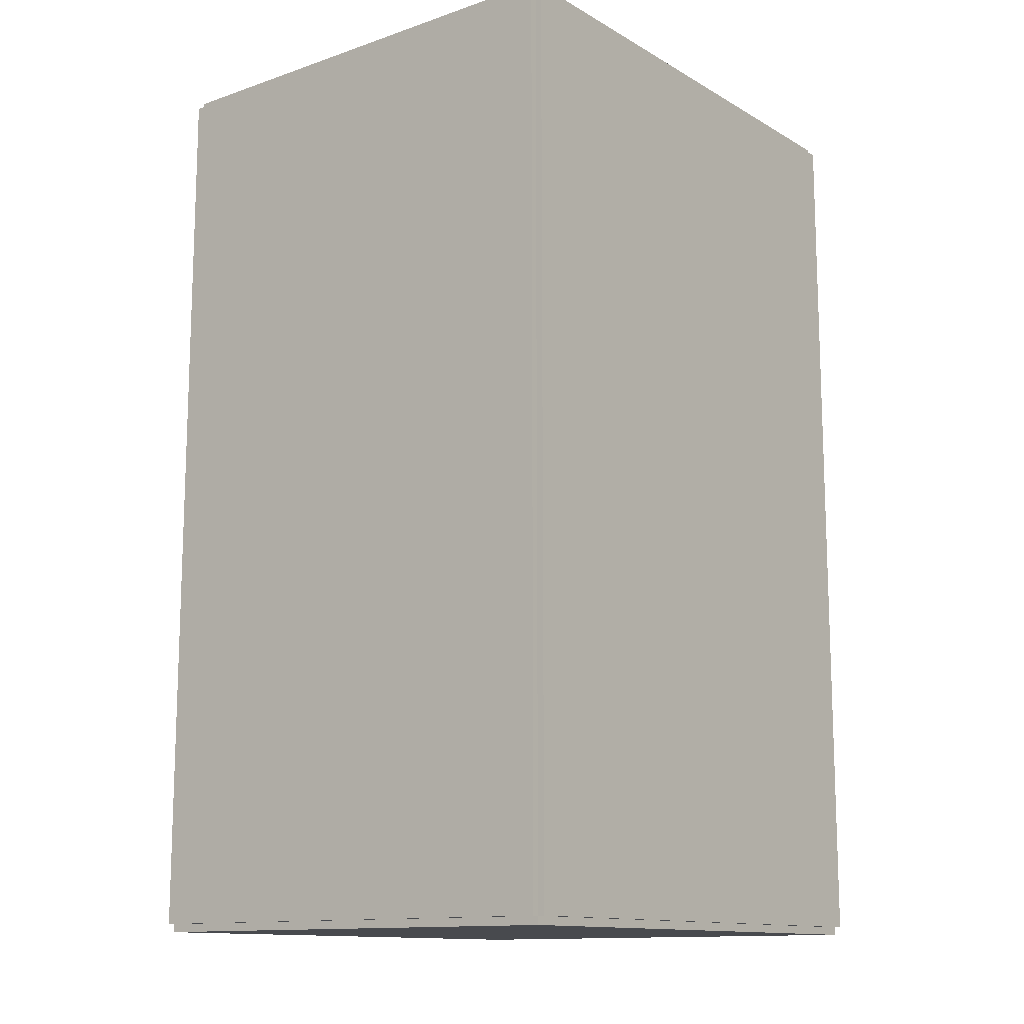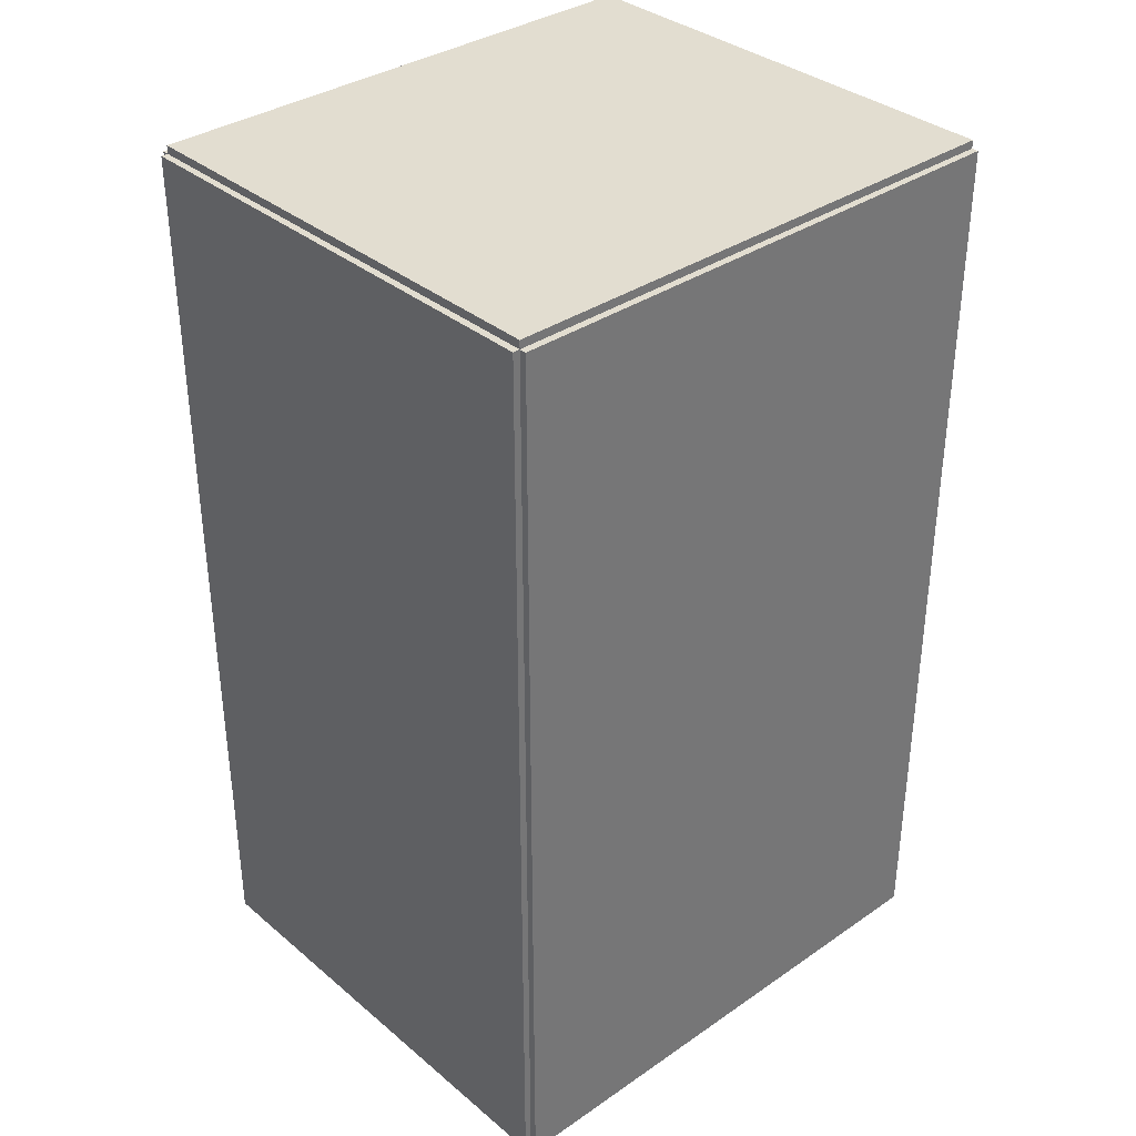
<metadata>
{"format":"obj","ext":"obj","renderer":"f3d","projection":"perspective","resolution":1024,"background":"white","views":[{"elev":-12.9,"azim":-52.0,"up":"+Y"},{"elev":35.1,"azim":-42.3,"up":"+Y"}]}
</metadata>
<code>
v -0.1063 -0.1789 -0.002729
v -0.1063 -0.1789 0.002729
v -0.1063 0.1789 -0.002729
v -0.1063 0.1789 0.002729
v 0.1063 -0.1789 -0.002729
v 0.1063 -0.1789 0.002729
v 0.1063 0.1789 -0.002729
v 0.1063 0.1789 0.002729
v -0.1036 -0.1789 0
v -0.1091 -0.1789 0
v -0.1036 0.1789 0
v -0.1091 0.1789 0
v -0.1036 -0.1789 0.1875
v -0.1091 -0.1789 0.1875
v -0.1036 0.1789 0.1875
v -0.1091 0.1789 0.1875
v -0.1063 0.1757 0.1875
v -0.1063 0.1821 0.1875
v -0.1063 0.1757 0
v -0.1063 0.1821 0
v 0.1063 0.1757 0.1875
v 0.1063 0.1821 0.1875
v 0.1063 0.1757 0
v 0.1063 0.1821 0
v -0.1063 -0.1757 0
v -0.1063 -0.1821 0
v -0.1063 -0.1757 0.1875
v -0.1063 -0.1821 0.1875
v 0.1063 -0.1757 0
v 0.1063 -0.1821 0
v 0.1063 -0.1757 0.1875
v 0.1063 -0.1821 0.1875
v -0.1063 -0.1789 0.1848
v -0.1063 -0.1789 0.1902
v -0.1063 0.1789 0.1848
v -0.1063 0.1789 0.1902
v 0.1063 -0.1789 0.1848
v 0.1063 -0.1789 0.1902
v 0.1063 0.1789 0.1848
v 0.1063 0.1789 0.1902
v -0.03441 -0.1343 0.005458
v -0.009272 -0.1343 0.005458
v -0.009272 -0.1343 0.06949
v -0.03441 -0.1343 0.06949
v -0.009755 -0.1294 0.005458
v -0.009755 -0.1294 0.06949
v -0.01119 -0.1247 0.005458
v -0.01119 -0.1247 0.06949
v -0.01351 -0.1203 0.005458
v -0.01351 -0.1203 0.06949
v -0.01664 -0.1165 0.005458
v -0.01664 -0.1165 0.06949
v -0.02045 -0.1134 0.005458
v -0.02045 -0.1134 0.06949
v -0.02479 -0.1111 0.005458
v -0.02479 -0.1111 0.06949
v -0.02951 -0.1096 0.005458
v -0.02951 -0.1096 0.06949
v -0.03441 -0.1091 0.005458
v -0.03441 -0.1091 0.06949
v -0.03932 -0.1096 0.005458
v -0.03932 -0.1096 0.06949
v -0.04403 -0.1111 0.005458
v -0.04403 -0.1111 0.06949
v -0.04838 -0.1134 0.005458
v -0.04838 -0.1134 0.06949
v -0.05219 -0.1165 0.005458
v -0.05219 -0.1165 0.06949
v -0.05531 -0.1203 0.005458
v -0.05531 -0.1203 0.06949
v -0.05764 -0.1247 0.005458
v -0.05764 -0.1247 0.06949
v -0.05907 -0.1294 0.005458
v -0.05907 -0.1294 0.06949
v -0.05955 -0.1343 0.005458
v -0.05955 -0.1343 0.06949
v -0.05907 -0.1392 0.005458
v -0.05907 -0.1392 0.06949
v -0.05764 -0.1439 0.005458
v -0.05764 -0.1439 0.06949
v -0.05531 -0.1482 0.005458
v -0.05531 -0.1482 0.06949
v -0.05219 -0.1521 0.005458
v -0.05219 -0.1521 0.06949
v -0.04838 -0.1552 0.005458
v -0.04838 -0.1552 0.06949
v -0.04403 -0.1575 0.005458
v -0.04403 -0.1575 0.06949
v -0.03932 -0.1589 0.005458
v -0.03932 -0.1589 0.06949
v -0.03441 -0.1594 0.005458
v -0.03441 -0.1594 0.06949
v -0.02951 -0.1589 0.005458
v -0.02951 -0.1589 0.06949
v -0.02479 -0.1575 0.005458
v -0.02479 -0.1575 0.06949
v -0.02045 -0.1552 0.005458
v -0.02045 -0.1552 0.06949
v -0.01664 -0.1521 0.005458
v -0.01664 -0.1521 0.06949
v -0.01351 -0.1482 0.005458
v -0.01351 -0.1482 0.06949
v -0.01119 -0.1439 0.005458
v -0.01119 -0.1439 0.06949
v -0.009755 -0.1392 0.005458
v -0.009755 -0.1392 0.06949
v -0.03441 -0.1343 0.06949
v -0.01418 -0.1343 0.06949
v -0.01418 -0.1343 0.1298
v -0.03441 -0.1343 0.1298
v -0.01457 -0.1303 0.06949
v -0.01457 -0.1303 0.1298
v -0.01572 -0.1265 0.06949
v -0.01572 -0.1265 0.1298
v -0.01759 -0.123 0.06949
v -0.01759 -0.123 0.1298
v -0.0201 -0.12 0.06949
v -0.0201 -0.12 0.1298
v -0.02317 -0.1175 0.06949
v -0.02317 -0.1175 0.1298
v -0.02667 -0.1156 0.06949
v -0.02667 -0.1156 0.1298
v -0.03046 -0.1144 0.06949
v -0.03046 -0.1144 0.1298
v -0.03441 -0.114 0.06949
v -0.03441 -0.114 0.1298
v -0.03836 -0.1144 0.06949
v -0.03836 -0.1144 0.1298
v -0.04216 -0.1156 0.06949
v -0.04216 -0.1156 0.1298
v -0.04565 -0.1175 0.06949
v -0.04565 -0.1175 0.1298
v -0.04872 -0.12 0.06949
v -0.04872 -0.12 0.1298
v -0.05124 -0.123 0.06949
v -0.05124 -0.123 0.1298
v -0.05311 -0.1265 0.06949
v -0.05311 -0.1265 0.1298
v -0.05426 -0.1303 0.06949
v -0.05426 -0.1303 0.1298
v -0.05465 -0.1343 0.06949
v -0.05465 -0.1343 0.1298
v -0.05426 -0.1382 0.06949
v -0.05426 -0.1382 0.1298
v -0.05311 -0.142 0.06949
v -0.05311 -0.142 0.1298
v -0.05124 -0.1455 0.06949
v -0.05124 -0.1455 0.1298
v -0.04872 -0.1486 0.06949
v -0.04872 -0.1486 0.1298
v -0.04565 -0.1511 0.06949
v -0.04565 -0.1511 0.1298
v -0.04216 -0.153 0.06949
v -0.04216 -0.153 0.1298
v -0.03836 -0.1541 0.06949
v -0.03836 -0.1541 0.1298
v -0.03441 -0.1545 0.06949
v -0.03441 -0.1545 0.1298
v -0.03046 -0.1541 0.06949
v -0.03046 -0.1541 0.1298
v -0.02667 -0.153 0.06949
v -0.02667 -0.153 0.1298
v -0.02317 -0.1511 0.06949
v -0.02317 -0.1511 0.1298
v -0.0201 -0.1486 0.06949
v -0.0201 -0.1486 0.1298
v -0.01759 -0.1455 0.06949
v -0.01759 -0.1455 0.1298
v -0.01572 -0.142 0.06949
v -0.01572 -0.142 0.1298
v -0.01457 -0.1382 0.06949
v -0.01457 -0.1382 0.1298
v -0.01809 -0.05833 0.005458
v 0.009946 -0.05833 0.005458
v 0.009946 -0.05833 0.06635
v -0.01809 -0.05833 0.06635
v 0.009408 -0.05286 0.005458
v 0.009408 -0.05286 0.06635
v 0.007812 -0.0476 0.005458
v 0.007812 -0.0476 0.06635
v 0.005221 -0.04275 0.005458
v 0.005221 -0.04275 0.06635
v 0.001735 -0.0385 0.005458
v 0.001735 -0.0385 0.06635
v -0.002514 -0.03502 0.005458
v -0.002514 -0.03502 0.06635
v -0.007361 -0.03243 0.005458
v -0.007361 -0.03243 0.06635
v -0.01262 -0.03083 0.005458
v -0.01262 -0.03083 0.06635
v -0.01809 -0.03029 0.005458
v -0.01809 -0.03029 0.06635
v -0.02356 -0.03083 0.005458
v -0.02356 -0.03083 0.06635
v -0.02882 -0.03243 0.005458
v -0.02882 -0.03243 0.06635
v -0.03367 -0.03502 0.005458
v -0.03367 -0.03502 0.06635
v -0.03792 -0.0385 0.005458
v -0.03792 -0.0385 0.06635
v -0.0414 -0.04275 0.005458
v -0.0414 -0.04275 0.06635
v -0.04399 -0.0476 0.005458
v -0.04399 -0.0476 0.06635
v -0.04559 -0.05286 0.005458
v -0.04559 -0.05286 0.06635
v -0.04613 -0.05833 0.005458
v -0.04613 -0.05833 0.06635
v -0.04559 -0.0638 0.005458
v -0.04559 -0.0638 0.06635
v -0.04399 -0.06906 0.005458
v -0.04399 -0.06906 0.06635
v -0.0414 -0.07391 0.005458
v -0.0414 -0.07391 0.06635
v -0.03792 -0.07815 0.005458
v -0.03792 -0.07815 0.06635
v -0.03367 -0.08164 0.005458
v -0.03367 -0.08164 0.06635
v -0.02882 -0.08423 0.005458
v -0.02882 -0.08423 0.06635
v -0.02356 -0.08583 0.005458
v -0.02356 -0.08583 0.06635
v -0.01809 -0.08637 0.005458
v -0.01809 -0.08637 0.06635
v -0.01262 -0.08583 0.005458
v -0.01262 -0.08583 0.06635
v -0.007361 -0.08423 0.005458
v -0.007361 -0.08423 0.06635
v -0.002514 -0.08164 0.005458
v -0.002514 -0.08164 0.06635
v 0.001735 -0.07815 0.005458
v 0.001735 -0.07815 0.06635
v 0.005221 -0.07391 0.005458
v 0.005221 -0.07391 0.06635
v 0.007812 -0.06906 0.005458
v 0.007812 -0.06906 0.06635
v 0.009408 -0.0638 0.005458
v 0.009408 -0.0638 0.06635
v -0.01809 -0.05833 0.06635
v 0.005248 -0.05833 0.06635
v 0.005248 -0.05833 0.1056
v -0.01809 -0.05833 0.1056
v 0.0048 -0.05378 0.06635
v 0.0048 -0.05378 0.1056
v 0.003472 -0.0494 0.06635
v 0.003472 -0.0494 0.1056
v 0.001315 -0.04536 0.06635
v 0.001315 -0.04536 0.1056
v -0.001588 -0.04183 0.06635
v -0.001588 -0.04183 0.1056
v -0.005124 -0.03892 0.06635
v -0.005124 -0.03892 0.1056
v -0.009159 -0.03677 0.06635
v -0.009159 -0.03677 0.1056
v -0.01354 -0.03544 0.06635
v -0.01354 -0.03544 0.1056
v -0.01809 -0.03499 0.06635
v -0.01809 -0.03499 0.1056
v -0.02264 -0.03544 0.06635
v -0.02264 -0.03544 0.1056
v -0.02702 -0.03677 0.06635
v -0.02702 -0.03677 0.1056
v -0.03106 -0.03892 0.06635
v -0.03106 -0.03892 0.1056
v -0.03459 -0.04183 0.06635
v -0.03459 -0.04183 0.1056
v -0.0375 -0.04536 0.06635
v -0.0375 -0.04536 0.1056
v -0.03965 -0.0494 0.06635
v -0.03965 -0.0494 0.1056
v -0.04098 -0.05378 0.06635
v -0.04098 -0.05378 0.1056
v -0.04143 -0.05833 0.06635
v -0.04143 -0.05833 0.1056
v -0.04098 -0.06288 0.06635
v -0.04098 -0.06288 0.1056
v -0.03965 -0.06726 0.06635
v -0.03965 -0.06726 0.1056
v -0.0375 -0.0713 0.06635
v -0.0375 -0.0713 0.1056
v -0.03459 -0.07483 0.06635
v -0.03459 -0.07483 0.1056
v -0.03106 -0.07773 0.06635
v -0.03106 -0.07773 0.1056
v -0.02702 -0.07989 0.06635
v -0.02702 -0.07989 0.1056
v -0.02264 -0.08122 0.06635
v -0.02264 -0.08122 0.1056
v -0.01809 -0.08167 0.06635
v -0.01809 -0.08167 0.1056
v -0.01354 -0.08122 0.06635
v -0.01354 -0.08122 0.1056
v -0.009159 -0.07989 0.06635
v -0.009159 -0.07989 0.1056
v -0.005124 -0.07773 0.06635
v -0.005124 -0.07773 0.1056
v -0.001588 -0.07483 0.06635
v -0.001588 -0.07483 0.1056
v 0.001315 -0.0713 0.06635
v 0.001315 -0.0713 0.1056
v 0.003472 -0.06726 0.06635
v 0.003472 -0.06726 0.1056
v 0.0048 -0.06288 0.06635
v 0.0048 -0.06288 0.1056
v -0.008332 0.03331 0.005458
v 0.01662 0.03331 0.005458
v 0.01662 0.03331 0.09875
v -0.008332 0.03331 0.09875
v 0.01614 0.03817 0.005458
v 0.01614 0.03817 0.09875
v 0.01472 0.04285 0.005458
v 0.01472 0.04285 0.09875
v 0.01241 0.04717 0.005458
v 0.01241 0.04717 0.09875
v 0.00931 0.05095 0.005458
v 0.00931 0.05095 0.09875
v 0.005529 0.05405 0.005458
v 0.005529 0.05405 0.09875
v 0.001215 0.05636 0.005458
v 0.001215 0.05636 0.09875
v -0.003465 0.05778 0.005458
v -0.003465 0.05778 0.09875
v -0.008332 0.05826 0.005458
v -0.008332 0.05826 0.09875
v -0.0132 0.05778 0.005458
v -0.0132 0.05778 0.09875
v -0.01788 0.05636 0.005458
v -0.01788 0.05636 0.09875
v -0.02219 0.05405 0.005458
v -0.02219 0.05405 0.09875
v -0.02597 0.05095 0.005458
v -0.02597 0.05095 0.09875
v -0.02908 0.04717 0.005458
v -0.02908 0.04717 0.09875
v -0.03138 0.04285 0.005458
v -0.03138 0.04285 0.09875
v -0.0328 0.03817 0.005458
v -0.0328 0.03817 0.09875
v -0.03328 0.03331 0.005458
v -0.03328 0.03331 0.09875
v -0.0328 0.02844 0.005458
v -0.0328 0.02844 0.09875
v -0.03138 0.02376 0.005458
v -0.03138 0.02376 0.09875
v -0.02908 0.01944 0.005458
v -0.02908 0.01944 0.09875
v -0.02597 0.01566 0.005458
v -0.02597 0.01566 0.09875
v -0.02219 0.01256 0.005458
v -0.02219 0.01256 0.09875
v -0.01788 0.01026 0.005458
v -0.01788 0.01026 0.09875
v -0.0132 0.008836 0.005458
v -0.0132 0.008836 0.09875
v -0.008332 0.008357 0.005458
v -0.008332 0.008357 0.09875
v -0.003465 0.008836 0.005458
v -0.003465 0.008836 0.09875
v 0.001215 0.01026 0.005458
v 0.001215 0.01026 0.09875
v 0.005529 0.01256 0.005458
v 0.005529 0.01256 0.09875
v 0.00931 0.01566 0.005458
v 0.00931 0.01566 0.09875
v 0.01241 0.01944 0.005458
v 0.01241 0.01944 0.09875
v 0.01472 0.02376 0.005458
v 0.01472 0.02376 0.09875
v 0.01614 0.02844 0.005458
v 0.01614 0.02844 0.09875
f 2 4 1
f 5 2 1
f 1 4 3
f 3 5 1
f 2 8 4
f 6 2 5
f 6 8 2
f 4 8 3
f 7 5 3
f 3 8 7
f 7 6 5
f 8 6 7
f 10 12 9
f 13 10 9
f 9 12 11
f 11 13 9
f 10 16 12
f 14 10 13
f 14 16 10
f 12 16 11
f 15 13 11
f 11 16 15
f 15 14 13
f 16 14 15
f 18 20 17
f 21 18 17
f 17 20 19
f 19 21 17
f 18 24 20
f 22 18 21
f 22 24 18
f 20 24 19
f 23 21 19
f 19 24 23
f 23 22 21
f 24 22 23
f 26 28 25
f 29 26 25
f 25 28 27
f 27 29 25
f 26 32 28
f 30 26 29
f 30 32 26
f 28 32 27
f 31 29 27
f 27 32 31
f 31 30 29
f 32 30 31
f 34 36 33
f 37 34 33
f 33 36 35
f 35 37 33
f 34 40 36
f 38 34 37
f 38 40 34
f 36 40 35
f 39 37 35
f 35 40 39
f 39 38 37
f 40 38 39
f 42 41 45
f 42 45 43
f 43 45 46
f 43 46 44
f 45 41 47
f 45 47 46
f 46 47 48
f 46 48 44
f 47 41 49
f 47 49 48
f 48 49 50
f 48 50 44
f 49 41 51
f 49 51 50
f 50 51 52
f 50 52 44
f 51 41 53
f 51 53 52
f 52 53 54
f 52 54 44
f 53 41 55
f 53 55 54
f 54 55 56
f 54 56 44
f 55 41 57
f 55 57 56
f 56 57 58
f 56 58 44
f 57 41 59
f 57 59 58
f 58 59 60
f 58 60 44
f 59 41 61
f 59 61 60
f 60 61 62
f 60 62 44
f 61 41 63
f 61 63 62
f 62 63 64
f 62 64 44
f 63 41 65
f 63 65 64
f 64 65 66
f 64 66 44
f 65 41 67
f 65 67 66
f 66 67 68
f 66 68 44
f 67 41 69
f 67 69 68
f 68 69 70
f 68 70 44
f 69 41 71
f 69 71 70
f 70 71 72
f 70 72 44
f 71 41 73
f 71 73 72
f 72 73 74
f 72 74 44
f 73 41 75
f 73 75 74
f 74 75 76
f 74 76 44
f 75 41 77
f 75 77 76
f 76 77 78
f 76 78 44
f 77 41 79
f 77 79 78
f 78 79 80
f 78 80 44
f 79 41 81
f 79 81 80
f 80 81 82
f 80 82 44
f 81 41 83
f 81 83 82
f 82 83 84
f 82 84 44
f 83 41 85
f 83 85 84
f 84 85 86
f 84 86 44
f 85 41 87
f 85 87 86
f 86 87 88
f 86 88 44
f 87 41 89
f 87 89 88
f 88 89 90
f 88 90 44
f 89 41 91
f 89 91 90
f 90 91 92
f 90 92 44
f 91 41 93
f 91 93 92
f 92 93 94
f 92 94 44
f 93 41 95
f 93 95 94
f 94 95 96
f 94 96 44
f 95 41 97
f 95 97 96
f 96 97 98
f 96 98 44
f 97 41 99
f 97 99 98
f 98 99 100
f 98 100 44
f 99 41 101
f 99 101 100
f 100 101 102
f 100 102 44
f 101 41 103
f 101 103 102
f 102 103 104
f 102 104 44
f 103 41 105
f 103 105 104
f 104 105 106
f 104 106 44
f 105 41 42
f 105 42 106
f 106 42 43
f 106 43 44
f 108 107 111
f 108 111 109
f 109 111 112
f 109 112 110
f 111 107 113
f 111 113 112
f 112 113 114
f 112 114 110
f 113 107 115
f 113 115 114
f 114 115 116
f 114 116 110
f 115 107 117
f 115 117 116
f 116 117 118
f 116 118 110
f 117 107 119
f 117 119 118
f 118 119 120
f 118 120 110
f 119 107 121
f 119 121 120
f 120 121 122
f 120 122 110
f 121 107 123
f 121 123 122
f 122 123 124
f 122 124 110
f 123 107 125
f 123 125 124
f 124 125 126
f 124 126 110
f 125 107 127
f 125 127 126
f 126 127 128
f 126 128 110
f 127 107 129
f 127 129 128
f 128 129 130
f 128 130 110
f 129 107 131
f 129 131 130
f 130 131 132
f 130 132 110
f 131 107 133
f 131 133 132
f 132 133 134
f 132 134 110
f 133 107 135
f 133 135 134
f 134 135 136
f 134 136 110
f 135 107 137
f 135 137 136
f 136 137 138
f 136 138 110
f 137 107 139
f 137 139 138
f 138 139 140
f 138 140 110
f 139 107 141
f 139 141 140
f 140 141 142
f 140 142 110
f 141 107 143
f 141 143 142
f 142 143 144
f 142 144 110
f 143 107 145
f 143 145 144
f 144 145 146
f 144 146 110
f 145 107 147
f 145 147 146
f 146 147 148
f 146 148 110
f 147 107 149
f 147 149 148
f 148 149 150
f 148 150 110
f 149 107 151
f 149 151 150
f 150 151 152
f 150 152 110
f 151 107 153
f 151 153 152
f 152 153 154
f 152 154 110
f 153 107 155
f 153 155 154
f 154 155 156
f 154 156 110
f 155 107 157
f 155 157 156
f 156 157 158
f 156 158 110
f 157 107 159
f 157 159 158
f 158 159 160
f 158 160 110
f 159 107 161
f 159 161 160
f 160 161 162
f 160 162 110
f 161 107 163
f 161 163 162
f 162 163 164
f 162 164 110
f 163 107 165
f 163 165 164
f 164 165 166
f 164 166 110
f 165 107 167
f 165 167 166
f 166 167 168
f 166 168 110
f 167 107 169
f 167 169 168
f 168 169 170
f 168 170 110
f 169 107 171
f 169 171 170
f 170 171 172
f 170 172 110
f 171 107 108
f 171 108 172
f 172 108 109
f 172 109 110
f 174 173 177
f 174 177 175
f 175 177 178
f 175 178 176
f 177 173 179
f 177 179 178
f 178 179 180
f 178 180 176
f 179 173 181
f 179 181 180
f 180 181 182
f 180 182 176
f 181 173 183
f 181 183 182
f 182 183 184
f 182 184 176
f 183 173 185
f 183 185 184
f 184 185 186
f 184 186 176
f 185 173 187
f 185 187 186
f 186 187 188
f 186 188 176
f 187 173 189
f 187 189 188
f 188 189 190
f 188 190 176
f 189 173 191
f 189 191 190
f 190 191 192
f 190 192 176
f 191 173 193
f 191 193 192
f 192 193 194
f 192 194 176
f 193 173 195
f 193 195 194
f 194 195 196
f 194 196 176
f 195 173 197
f 195 197 196
f 196 197 198
f 196 198 176
f 197 173 199
f 197 199 198
f 198 199 200
f 198 200 176
f 199 173 201
f 199 201 200
f 200 201 202
f 200 202 176
f 201 173 203
f 201 203 202
f 202 203 204
f 202 204 176
f 203 173 205
f 203 205 204
f 204 205 206
f 204 206 176
f 205 173 207
f 205 207 206
f 206 207 208
f 206 208 176
f 207 173 209
f 207 209 208
f 208 209 210
f 208 210 176
f 209 173 211
f 209 211 210
f 210 211 212
f 210 212 176
f 211 173 213
f 211 213 212
f 212 213 214
f 212 214 176
f 213 173 215
f 213 215 214
f 214 215 216
f 214 216 176
f 215 173 217
f 215 217 216
f 216 217 218
f 216 218 176
f 217 173 219
f 217 219 218
f 218 219 220
f 218 220 176
f 219 173 221
f 219 221 220
f 220 221 222
f 220 222 176
f 221 173 223
f 221 223 222
f 222 223 224
f 222 224 176
f 223 173 225
f 223 225 224
f 224 225 226
f 224 226 176
f 225 173 227
f 225 227 226
f 226 227 228
f 226 228 176
f 227 173 229
f 227 229 228
f 228 229 230
f 228 230 176
f 229 173 231
f 229 231 230
f 230 231 232
f 230 232 176
f 231 173 233
f 231 233 232
f 232 233 234
f 232 234 176
f 233 173 235
f 233 235 234
f 234 235 236
f 234 236 176
f 235 173 237
f 235 237 236
f 236 237 238
f 236 238 176
f 237 173 174
f 237 174 238
f 238 174 175
f 238 175 176
f 240 239 243
f 240 243 241
f 241 243 244
f 241 244 242
f 243 239 245
f 243 245 244
f 244 245 246
f 244 246 242
f 245 239 247
f 245 247 246
f 246 247 248
f 246 248 242
f 247 239 249
f 247 249 248
f 248 249 250
f 248 250 242
f 249 239 251
f 249 251 250
f 250 251 252
f 250 252 242
f 251 239 253
f 251 253 252
f 252 253 254
f 252 254 242
f 253 239 255
f 253 255 254
f 254 255 256
f 254 256 242
f 255 239 257
f 255 257 256
f 256 257 258
f 256 258 242
f 257 239 259
f 257 259 258
f 258 259 260
f 258 260 242
f 259 239 261
f 259 261 260
f 260 261 262
f 260 262 242
f 261 239 263
f 261 263 262
f 262 263 264
f 262 264 242
f 263 239 265
f 263 265 264
f 264 265 266
f 264 266 242
f 265 239 267
f 265 267 266
f 266 267 268
f 266 268 242
f 267 239 269
f 267 269 268
f 268 269 270
f 268 270 242
f 269 239 271
f 269 271 270
f 270 271 272
f 270 272 242
f 271 239 273
f 271 273 272
f 272 273 274
f 272 274 242
f 273 239 275
f 273 275 274
f 274 275 276
f 274 276 242
f 275 239 277
f 275 277 276
f 276 277 278
f 276 278 242
f 277 239 279
f 277 279 278
f 278 279 280
f 278 280 242
f 279 239 281
f 279 281 280
f 280 281 282
f 280 282 242
f 281 239 283
f 281 283 282
f 282 283 284
f 282 284 242
f 283 239 285
f 283 285 284
f 284 285 286
f 284 286 242
f 285 239 287
f 285 287 286
f 286 287 288
f 286 288 242
f 287 239 289
f 287 289 288
f 288 289 290
f 288 290 242
f 289 239 291
f 289 291 290
f 290 291 292
f 290 292 242
f 291 239 293
f 291 293 292
f 292 293 294
f 292 294 242
f 293 239 295
f 293 295 294
f 294 295 296
f 294 296 242
f 295 239 297
f 295 297 296
f 296 297 298
f 296 298 242
f 297 239 299
f 297 299 298
f 298 299 300
f 298 300 242
f 299 239 301
f 299 301 300
f 300 301 302
f 300 302 242
f 301 239 303
f 301 303 302
f 302 303 304
f 302 304 242
f 303 239 240
f 303 240 304
f 304 240 241
f 304 241 242
f 306 305 309
f 306 309 307
f 307 309 310
f 307 310 308
f 309 305 311
f 309 311 310
f 310 311 312
f 310 312 308
f 311 305 313
f 311 313 312
f 312 313 314
f 312 314 308
f 313 305 315
f 313 315 314
f 314 315 316
f 314 316 308
f 315 305 317
f 315 317 316
f 316 317 318
f 316 318 308
f 317 305 319
f 317 319 318
f 318 319 320
f 318 320 308
f 319 305 321
f 319 321 320
f 320 321 322
f 320 322 308
f 321 305 323
f 321 323 322
f 322 323 324
f 322 324 308
f 323 305 325
f 323 325 324
f 324 325 326
f 324 326 308
f 325 305 327
f 325 327 326
f 326 327 328
f 326 328 308
f 327 305 329
f 327 329 328
f 328 329 330
f 328 330 308
f 329 305 331
f 329 331 330
f 330 331 332
f 330 332 308
f 331 305 333
f 331 333 332
f 332 333 334
f 332 334 308
f 333 305 335
f 333 335 334
f 334 335 336
f 334 336 308
f 335 305 337
f 335 337 336
f 336 337 338
f 336 338 308
f 337 305 339
f 337 339 338
f 338 339 340
f 338 340 308
f 339 305 341
f 339 341 340
f 340 341 342
f 340 342 308
f 341 305 343
f 341 343 342
f 342 343 344
f 342 344 308
f 343 305 345
f 343 345 344
f 344 345 346
f 344 346 308
f 345 305 347
f 345 347 346
f 346 347 348
f 346 348 308
f 347 305 349
f 347 349 348
f 348 349 350
f 348 350 308
f 349 305 351
f 349 351 350
f 350 351 352
f 350 352 308
f 351 305 353
f 351 353 352
f 352 353 354
f 352 354 308
f 353 305 355
f 353 355 354
f 354 355 356
f 354 356 308
f 355 305 357
f 355 357 356
f 356 357 358
f 356 358 308
f 357 305 359
f 357 359 358
f 358 359 360
f 358 360 308
f 359 305 361
f 359 361 360
f 360 361 362
f 360 362 308
f 361 305 363
f 361 363 362
f 362 363 364
f 362 364 308
f 363 305 365
f 363 365 364
f 364 365 366
f 364 366 308
f 365 305 367
f 365 367 366
f 366 367 368
f 366 368 308
f 367 305 369
f 367 369 368
f 368 369 370
f 368 370 308
f 369 305 306
f 369 306 370
f 370 306 307
f 370 307 308

</code>
